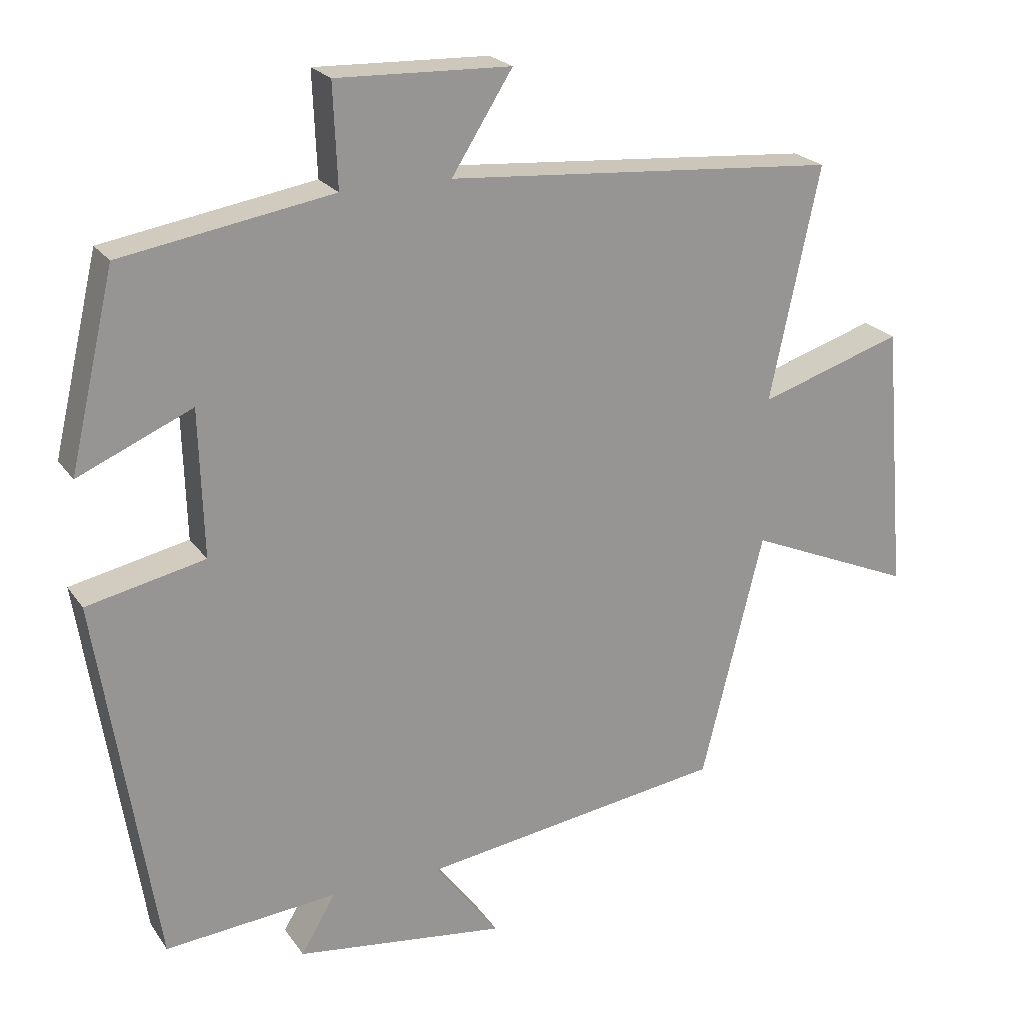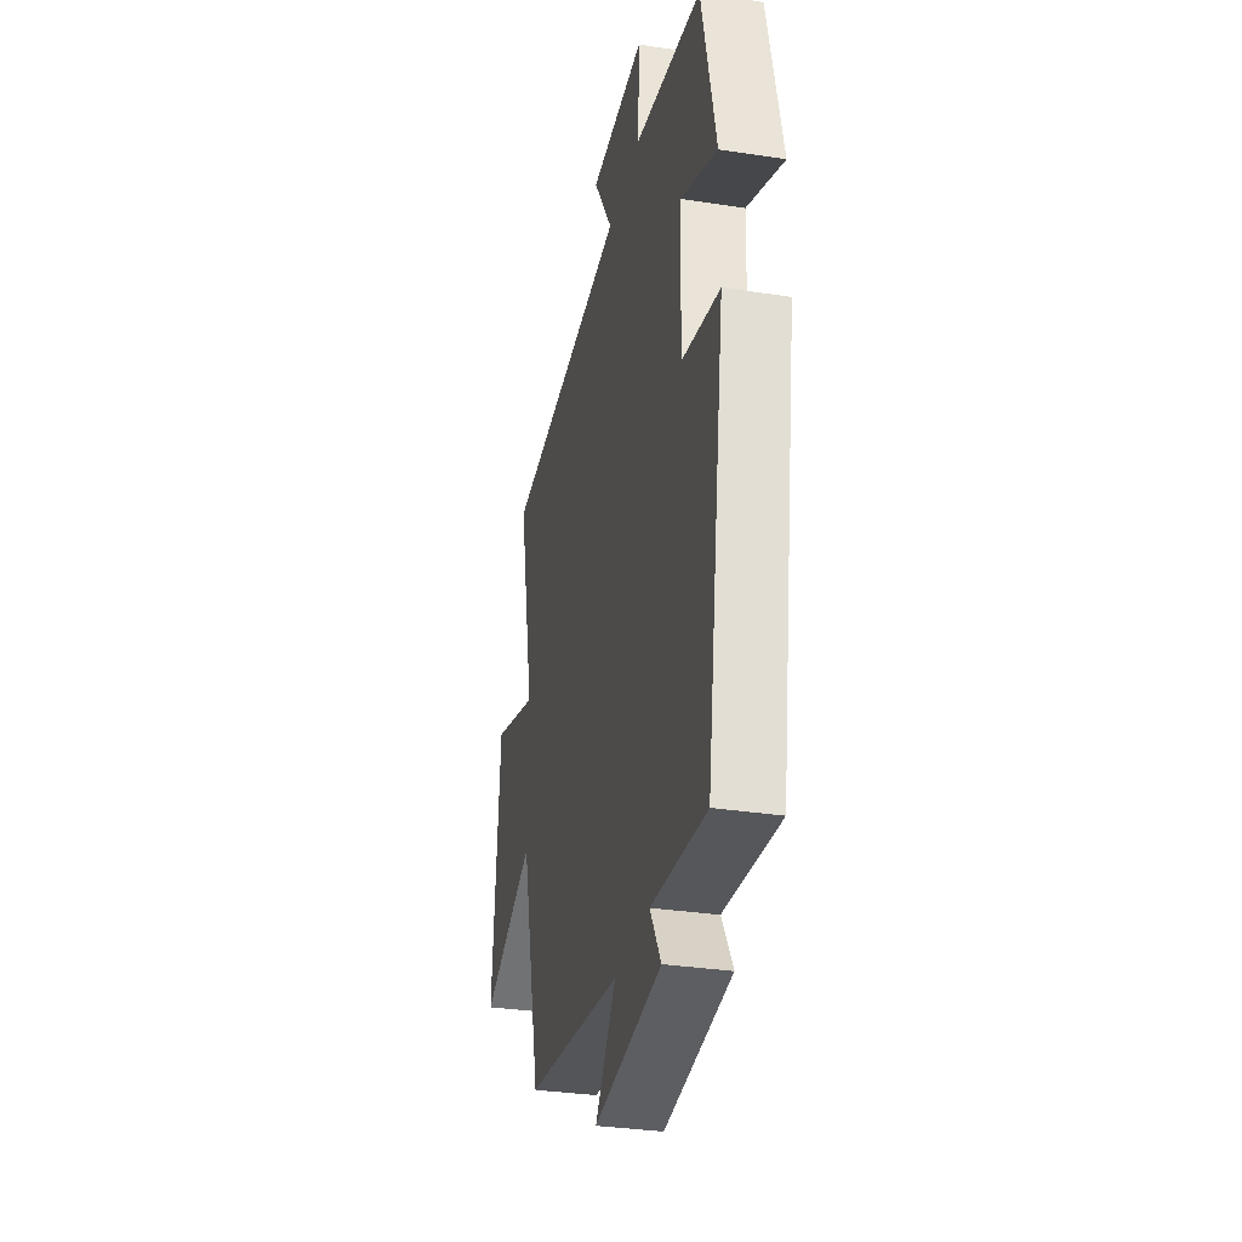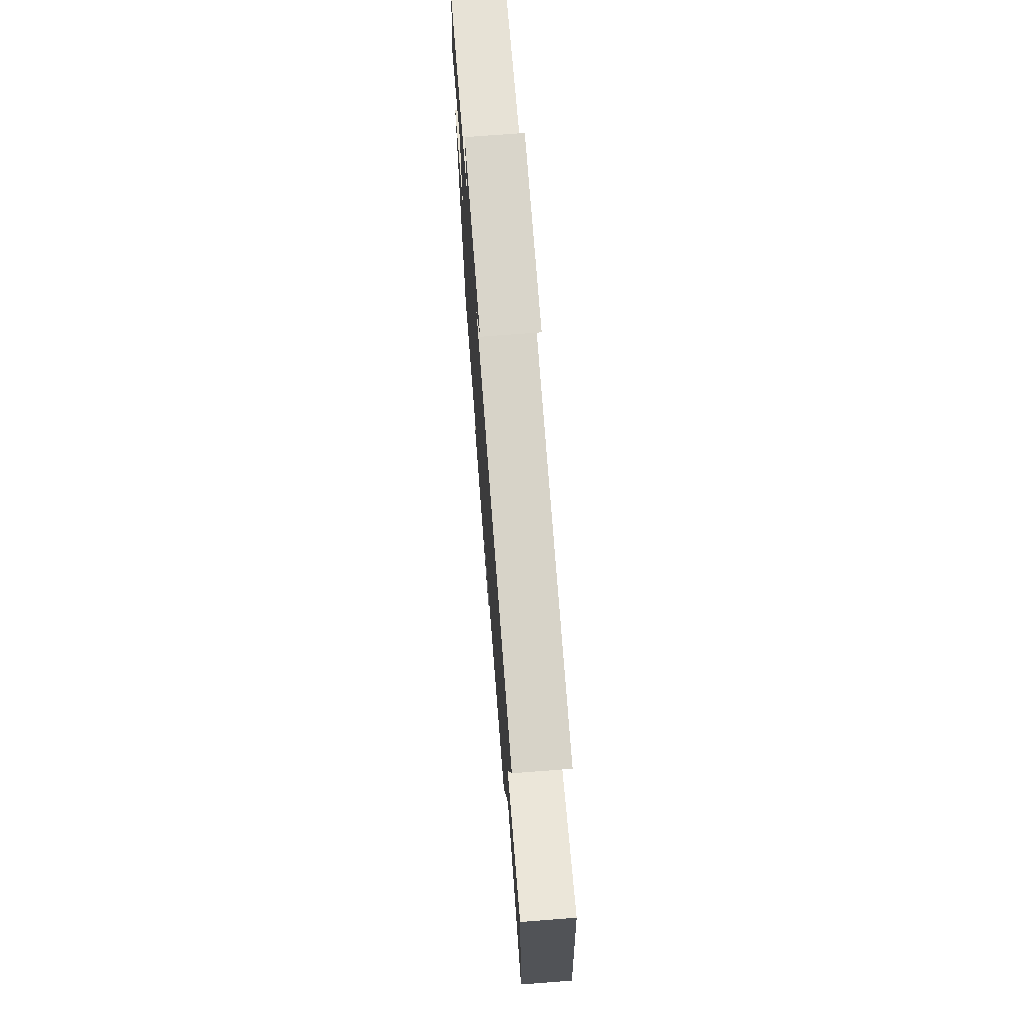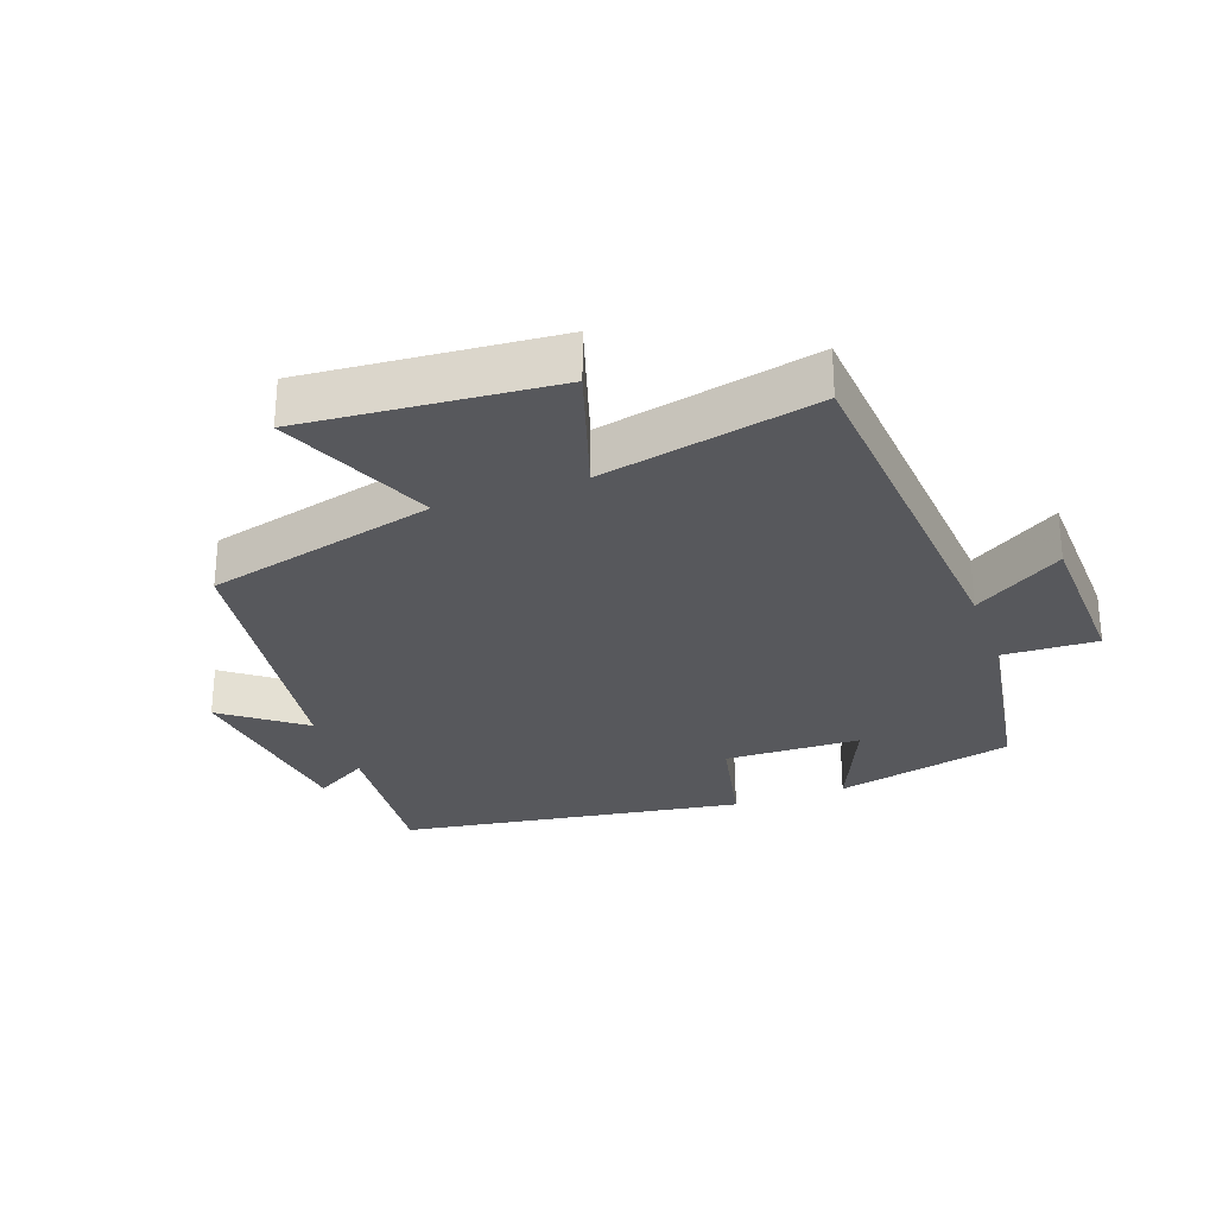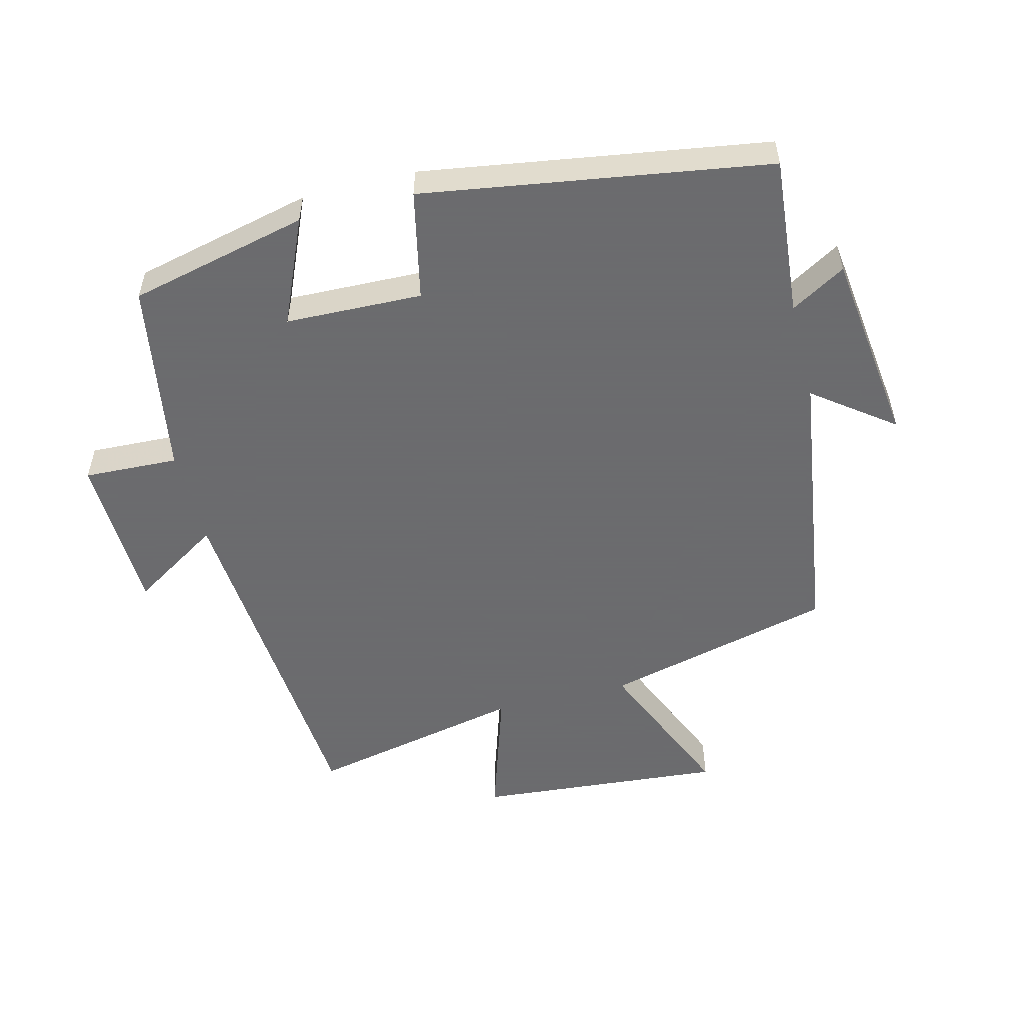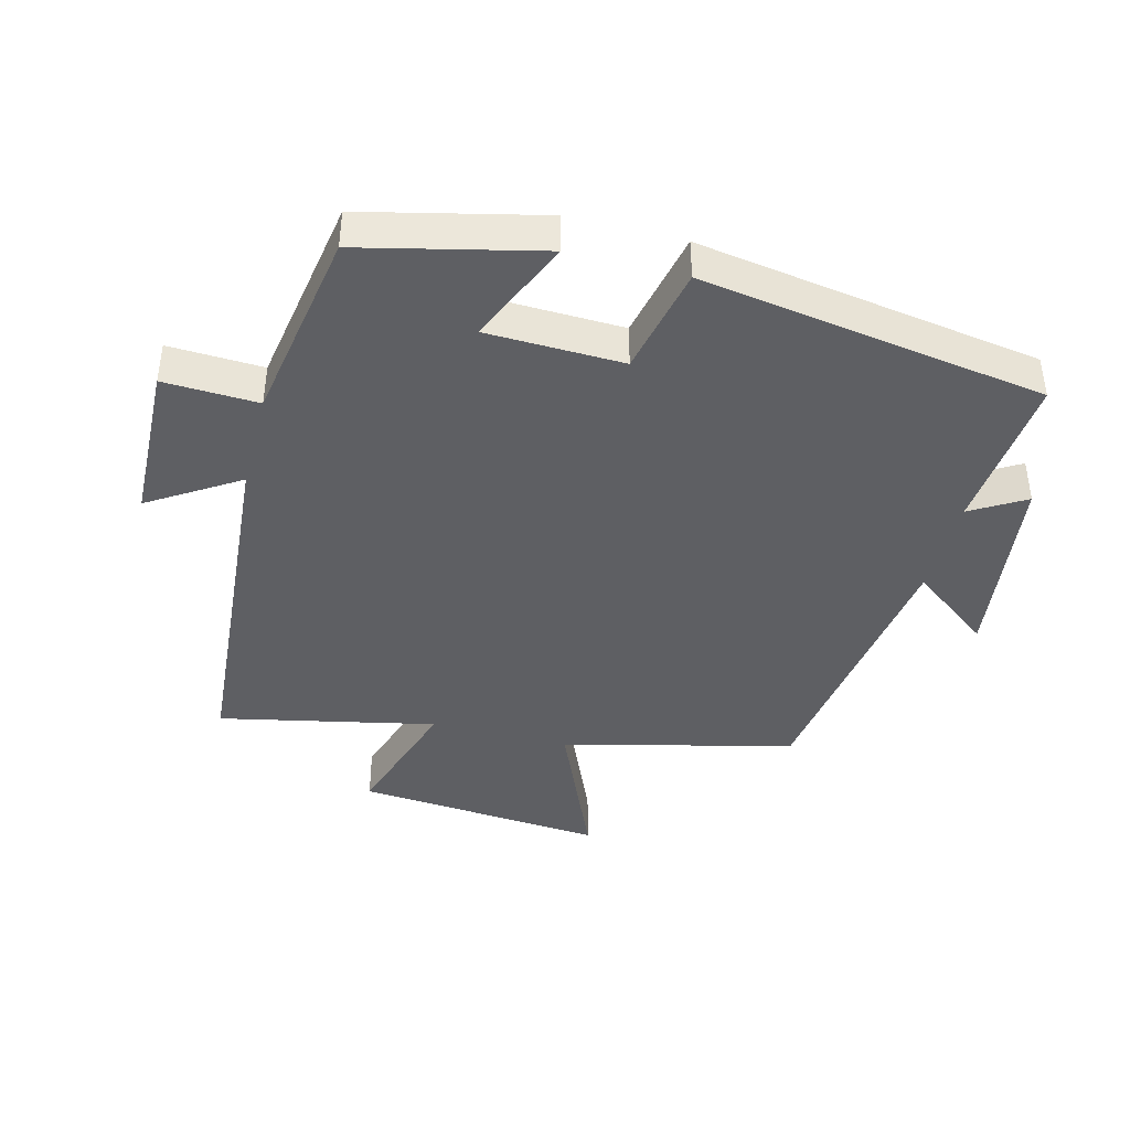
<metadata>
{"format":"obj","ext":"obj","renderer":"f3d","projection":"perspective","resolution":1024,"background":"white","views":[{"elev":22.3,"azim":154.5,"up":"+Z"},{"elev":-32.4,"azim":77.8,"up":"+Z"},{"elev":72.6,"azim":-94.4,"up":"+Z"},{"elev":-28.6,"azim":-70.1,"up":"+Y"},{"elev":-53.5,"azim":104.2,"up":"+Y"},{"elev":-41.5,"azim":75.5,"up":"+Y"}]}
</metadata>
<code>
v -0.413 0.07 -0.438
v -0.5 0.07 -0.087
v -0.735 0.07 -0.188
v -0.703 0.07 0.192
v -0.5 0.07 0.127
v -0.57 0.07 0.457
v -0.016 0.07 0.5
v -0.102 0.07 0.636
v 0.144 0.07 0.644
v 0.138 0.07 0.5
v 0.436 0.07 0.45
v 0.5 0.07 0.177
v 0.339 0.07 0.247
v 0.333 0.07 0.039
v 0.5 0.07 0.003
v 0.418 0.07 -0.522
v 0.174 0.07 -0.5
v 0.223 0.07 -0.583
v -0.075 0.07 -0.621
v 0.016 0.07 -0.5
v -0.413 0 -0.438
v -0.5 0 -0.087
v -0.735 0 -0.188
v -0.703 0 0.192
v -0.5 0 0.127
v -0.57 0 0.457
v -0.016 0 0.5
v -0.102 0 0.636
v 0.144 0 0.644
v 0.138 0 0.5
v 0.436 0 0.45
v 0.5 0 0.177
v 0.339 0 0.247
v 0.333 0 0.039
v 0.5 0 0.003
v 0.418 0 -0.522
v 0.174 0 -0.5
v 0.223 0 -0.583
v -0.075 0 -0.621
v 0.016 0 -0.5
f 17 18 19 20
f 17 20 1 2
f 14 15 16 17
f 13 14 17 2
f 10 11 12 13
f 10 13 2
f 7 8 9 10
f 5 6 7 10
f 5 10 2 3
f 3 4 5
f 40 39 38 37
f 22 21 40 37
f 37 36 35 34
f 22 37 34 33
f 33 32 31 30
f 22 33 30
f 30 29 28 27
f 30 27 26 25
f 23 22 30 25
f 25 24 23
f 1 21 22 2
f 2 22 23 3
f 3 23 24 4
f 4 24 25 5
f 5 25 26 6
f 6 26 27 7
f 7 27 28 8
f 8 28 29 9
f 9 29 30 10
f 10 30 31 11
f 11 31 32 12
f 12 32 33 13
f 13 33 34 14
f 14 34 35 15
f 15 35 36 16
f 16 36 37 17
f 17 37 38 18
f 18 38 39 19
f 19 39 40 20
f 20 40 21 1

</code>
